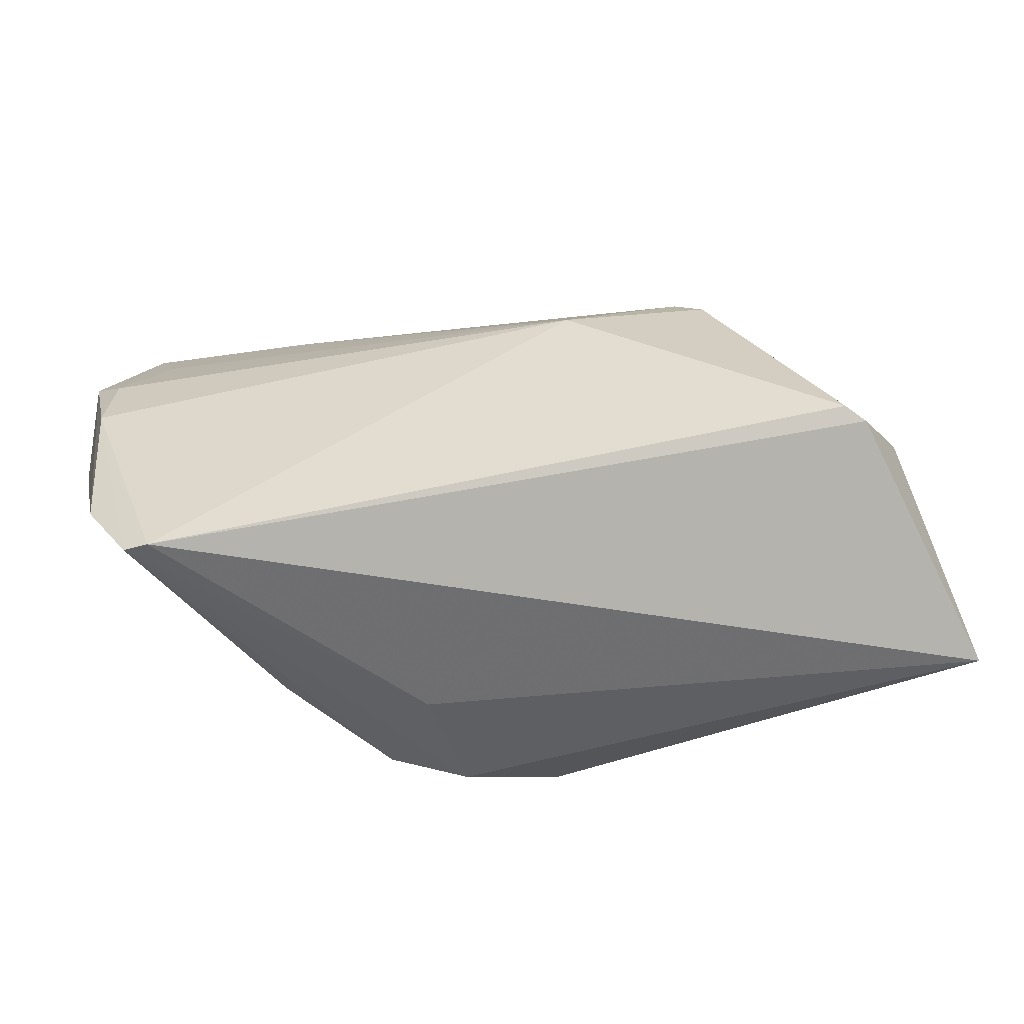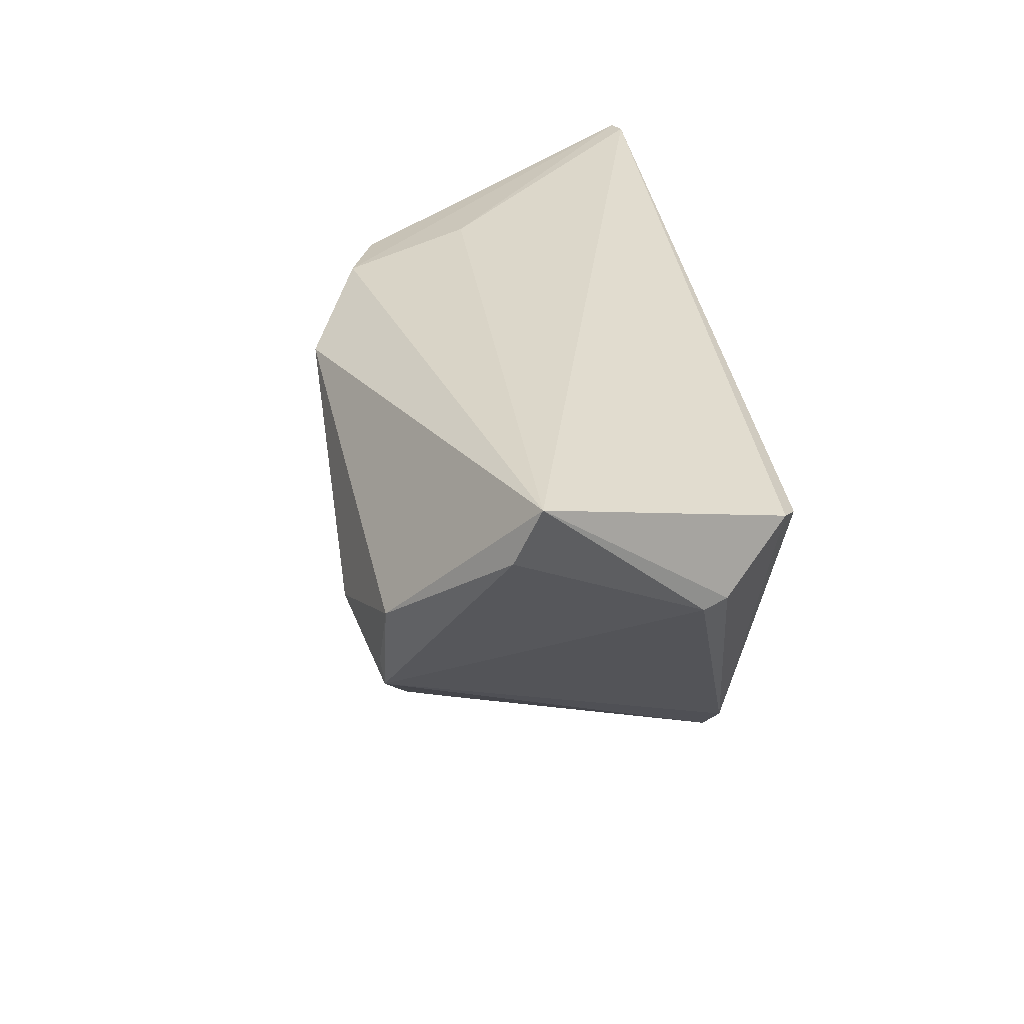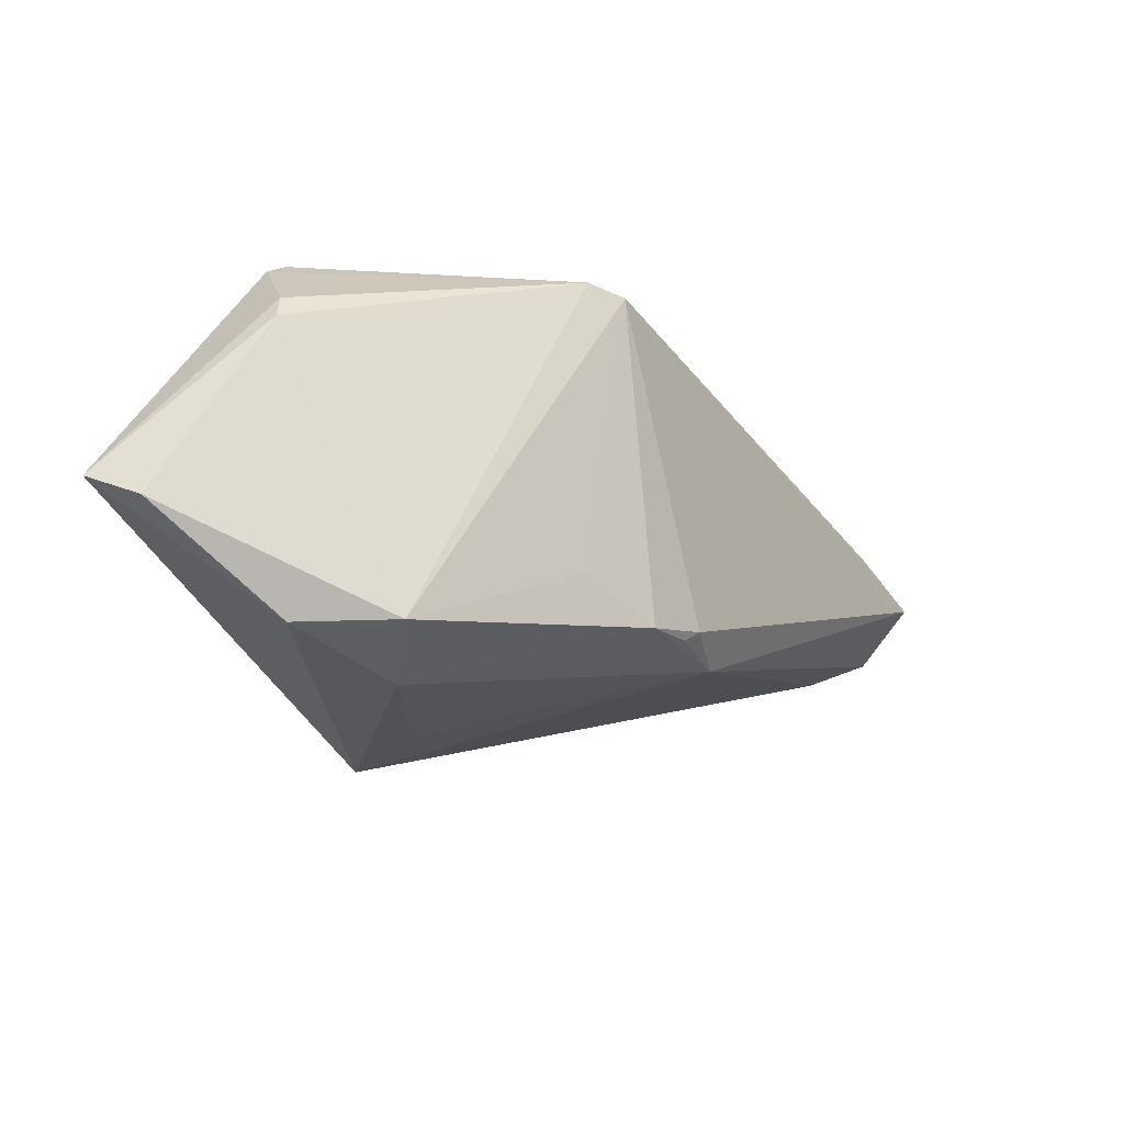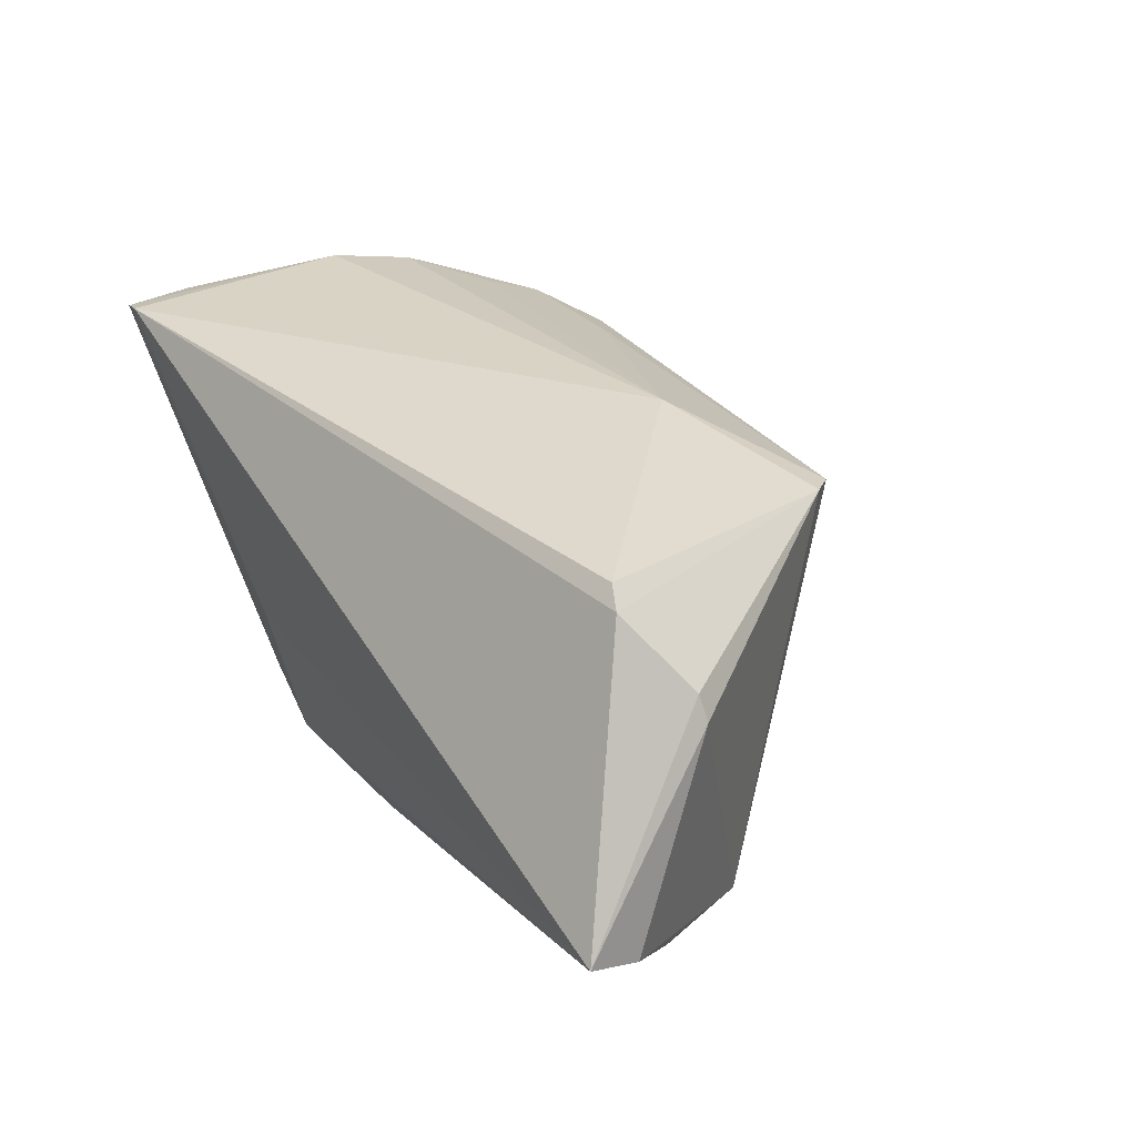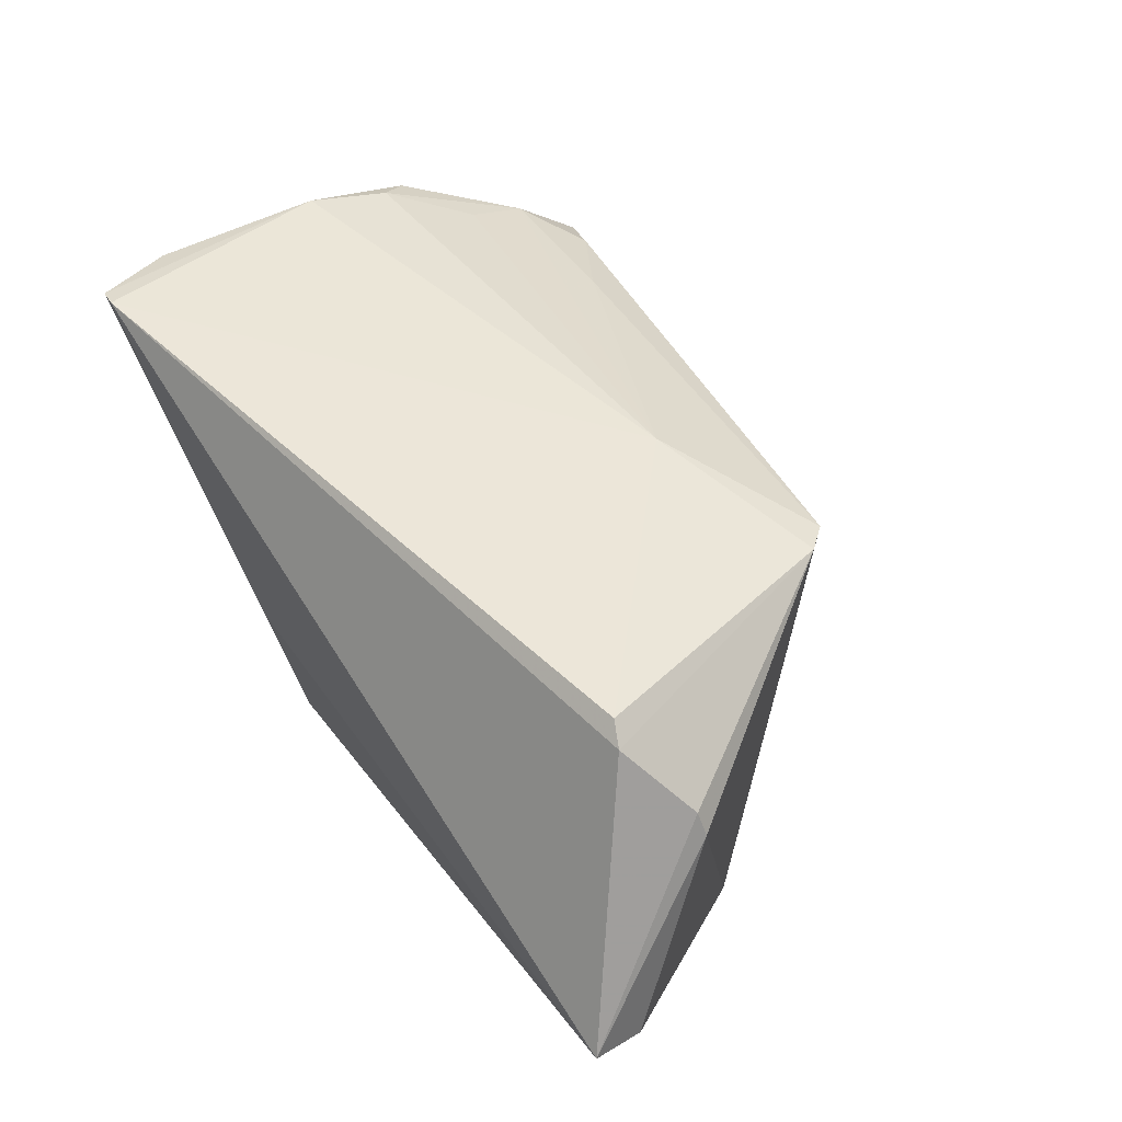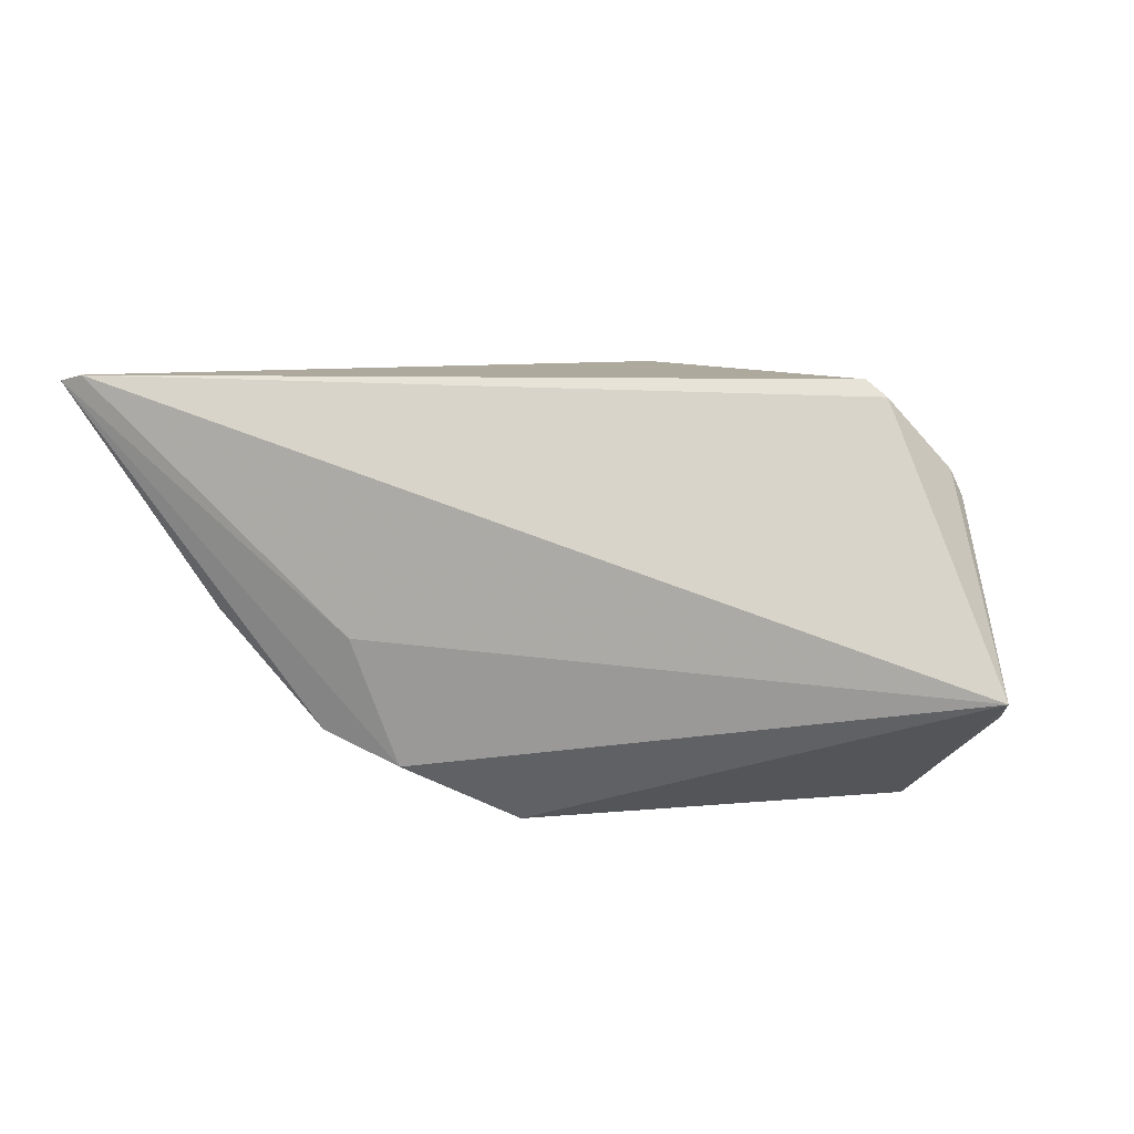
<metadata>
{"format":"obj","ext":"obj","renderer":"f3d","projection":"perspective","resolution":1024,"background":"white","views":[{"elev":35.2,"azim":169.5,"up":"+Z"},{"elev":31.1,"azim":-100.7,"up":"+Y"},{"elev":-23.5,"azim":-69.4,"up":"+Z"},{"elev":31.9,"azim":-123.4,"up":"+Z"},{"elev":49.3,"azim":-124.8,"up":"+Z"},{"elev":8.8,"azim":-166.2,"up":"+Z"}]}
</metadata>
<code>
v 0.04152 -0.02279 0.0146
v 0.05147 -0.01778 0.0152
v 0.05239 0.01681 0.01951
v -0.05716 0.02708 -0.01072
v 0.05081 -0.003883 0.01966
v -0.04083 -0.0003862 -0.0259
v 0.04291 -0.03103 0.01079
v 0.04751 -0.03323 -0.003435
v 0.05334 -0.001617 0.01215
v -0.04285 0.01452 0.01985
v -0.009082 -0.02644 -0.01831
v -0.04103 -0.003696 -0.0255
v -0.05074 0.008485 0.008585
v 0.03167 0.02302 -0.00503
v -0.0561 0.02034 -0.01355
v 0.01916 0.0236 -0.01834
v -0.04479 0.008358 -0.02551
v 0.03544 -0.03664 0.007619
v -0.01039 -0.02501 -0.01965
v -0.003138 0.02018 -0.02822
v 0.04501 -0.02616 -0.006233
v -0.03139 -0.0209 0.01733
v 0.01481 0.02681 -0.007073
v 0.05016 0.003906 0.008445
v -0.04033 0.01339 0.02168
v 0.00974 0.02474 -0.02188
v -0.001243 -0.02523 -0.02028
v 0.04864 0.02671 0.02097
v 0.02367 -0.0295 0.01259
v -0.02508 -0.01823 -0.016
v -0.03058 0.00198 -0.02856
v 0.04861 -0.01376 0.01777
v -0.01095 0.009232 -0.02758
v 0.04368 -0.04039 0.002379
v -0.01068 -0.01397 0.02168
v -0.04943 0.00885 0.01157
v -0.01622 -0.02333 -0.02001
v -0.02841 -0.02439 0.01618
v 0.04595 0.02708 0.02168
f 16 21 20
f 12 31 37
f 20 21 27
f 37 31 27
f 21 8 27
f 27 8 34
f 39 23 4
f 13 4 15
f 15 12 13
f 13 12 22
f 30 12 37
f 17 12 15
f 15 4 17
f 17 4 20
f 20 31 17
f 9 8 21
f 33 31 20
f 20 27 33
f 33 27 31
f 11 27 34
f 34 7 18
f 35 25 22
f 35 39 25
f 21 16 24
f 16 14 24
f 24 9 21
f 24 14 3
f 3 9 24
f 4 23 26
f 20 4 26
f 26 16 20
f 3 14 28
f 28 14 16
f 16 26 28
f 23 39 28
f 28 26 23
f 10 39 4
f 25 39 10
f 22 25 10
f 31 12 6
f 6 17 31
f 12 17 6
f 3 28 5
f 5 28 39
f 5 35 32
f 39 35 5
f 8 9 2
f 34 8 2
f 2 5 32
f 2 7 34
f 32 7 2
f 2 9 3
f 3 5 2
f 37 27 19
f 19 11 37
f 27 11 19
f 1 7 32
f 32 35 1
f 1 35 7
f 29 18 7
f 7 35 29
f 4 13 36
f 36 10 4
f 36 13 22
f 22 10 36
f 38 35 22
f 38 29 35
f 18 29 38
f 34 18 38
f 38 11 34
f 37 11 38
f 38 30 37
f 22 12 38
f 12 30 38

</code>
